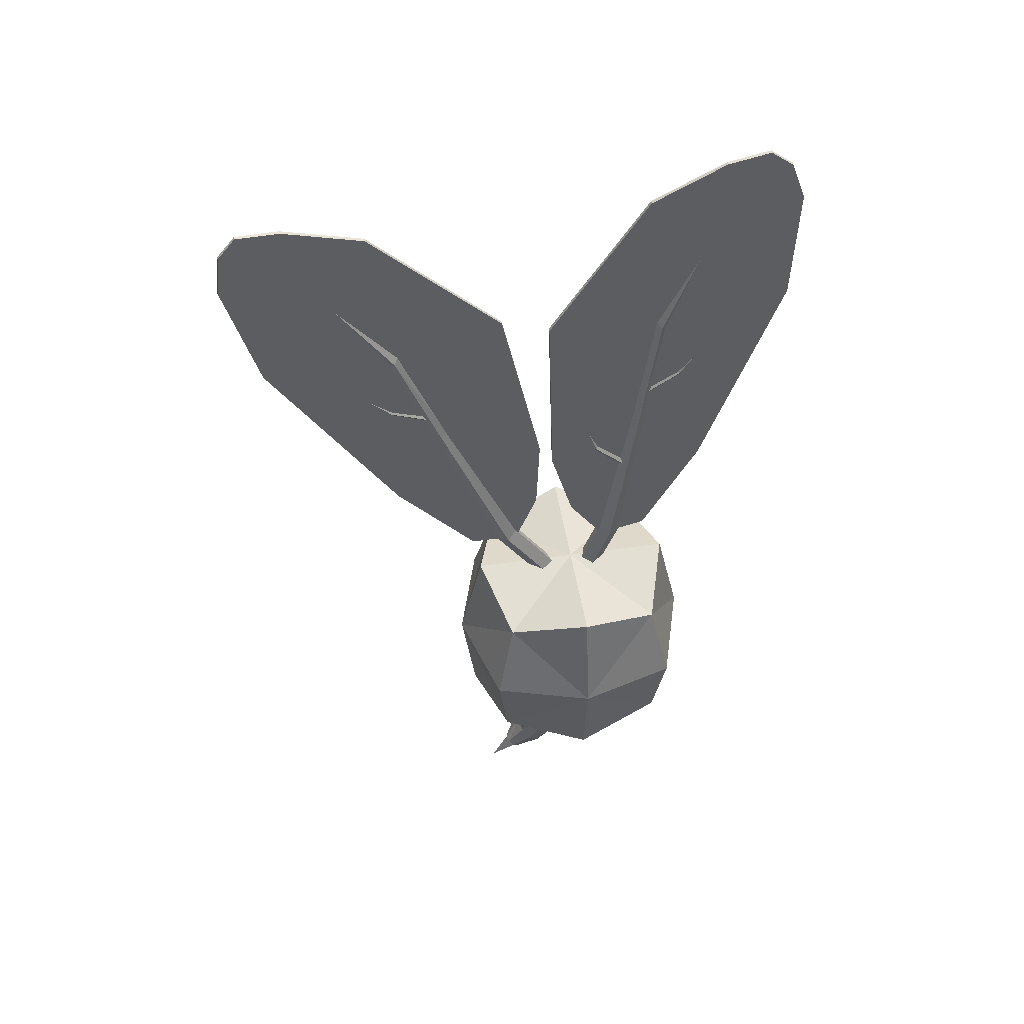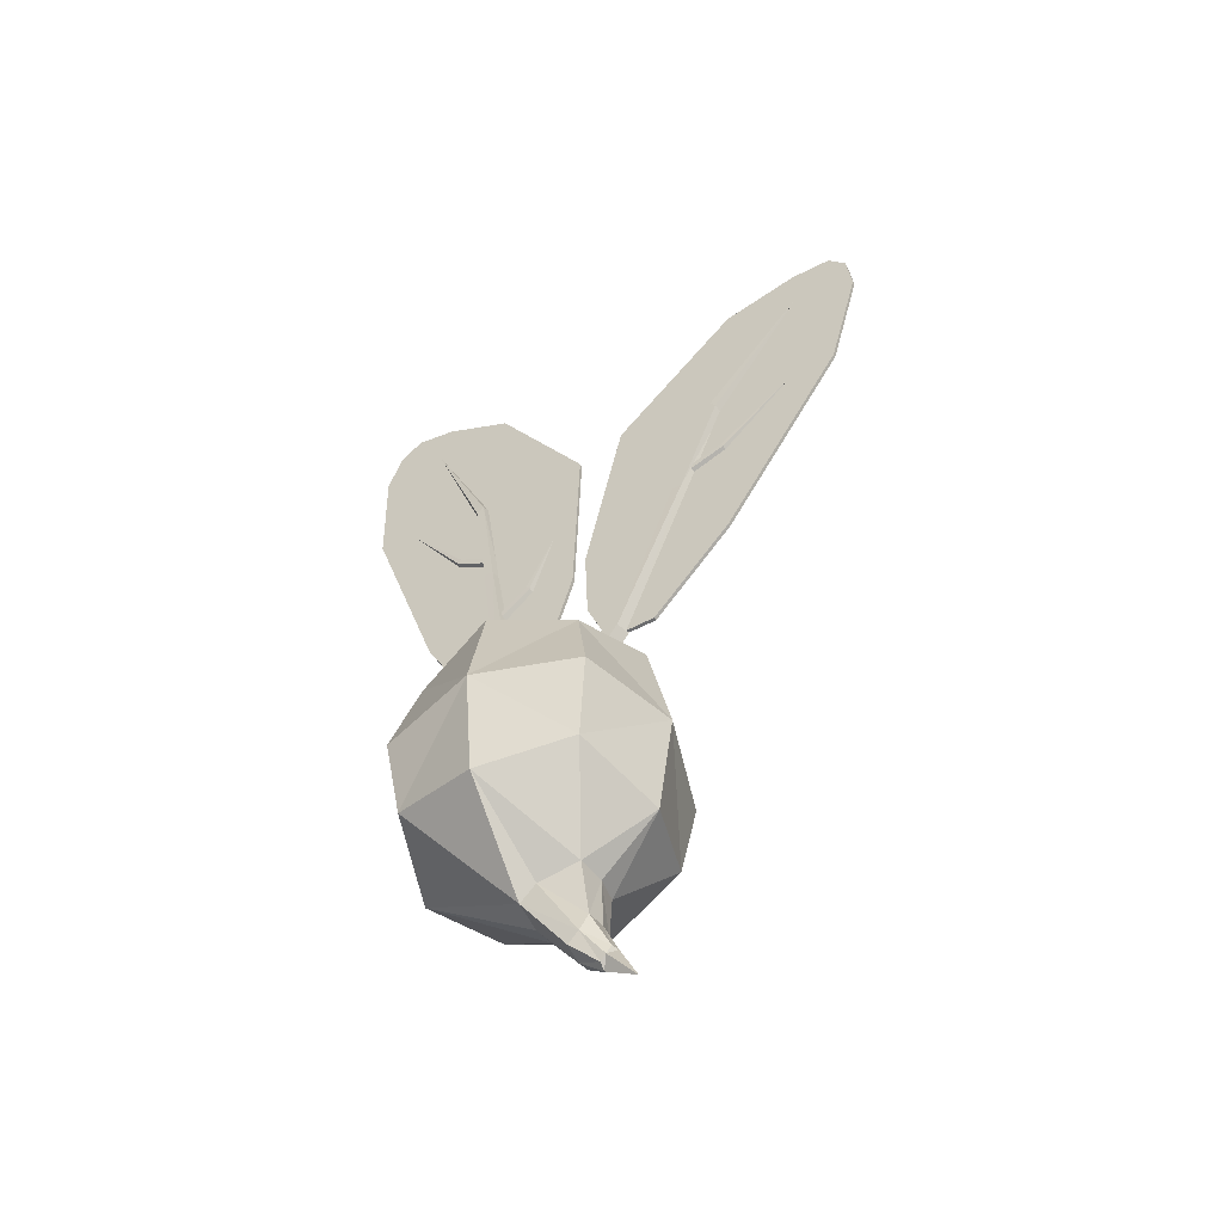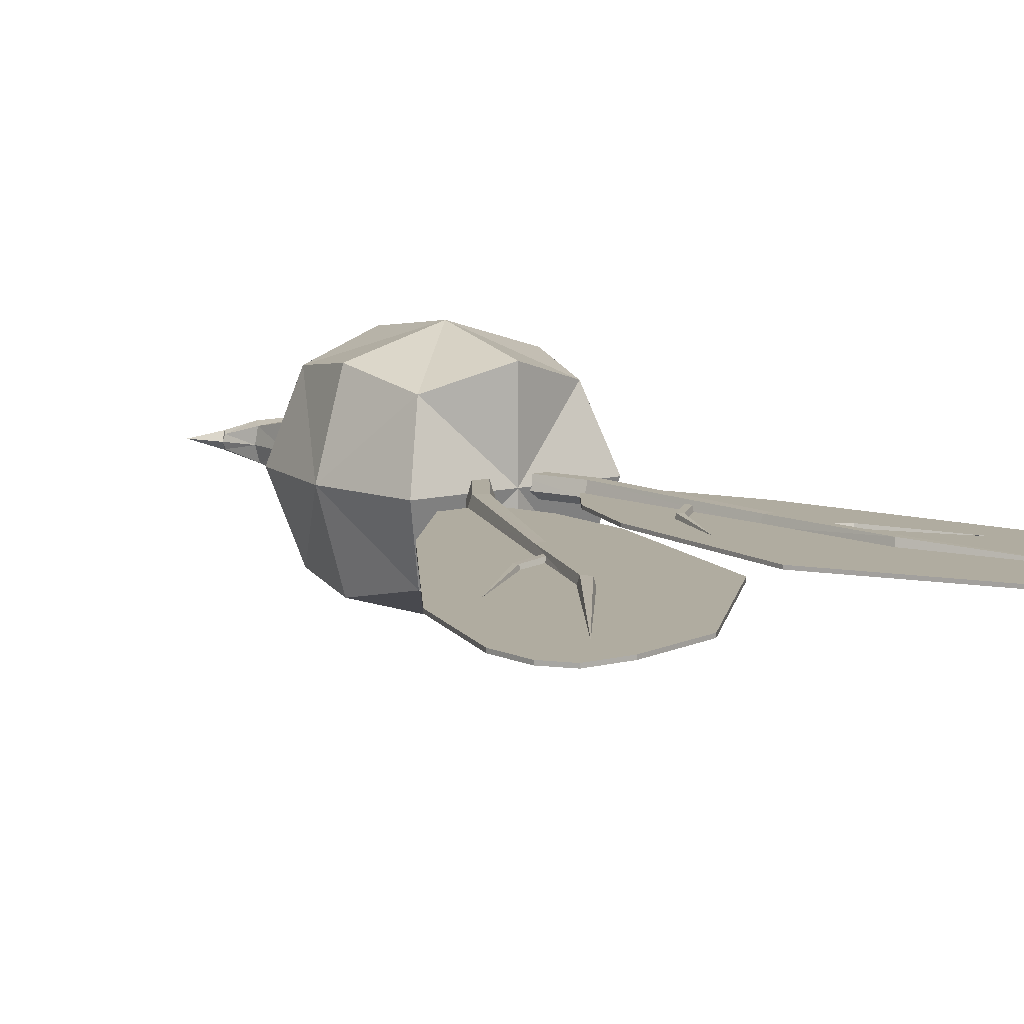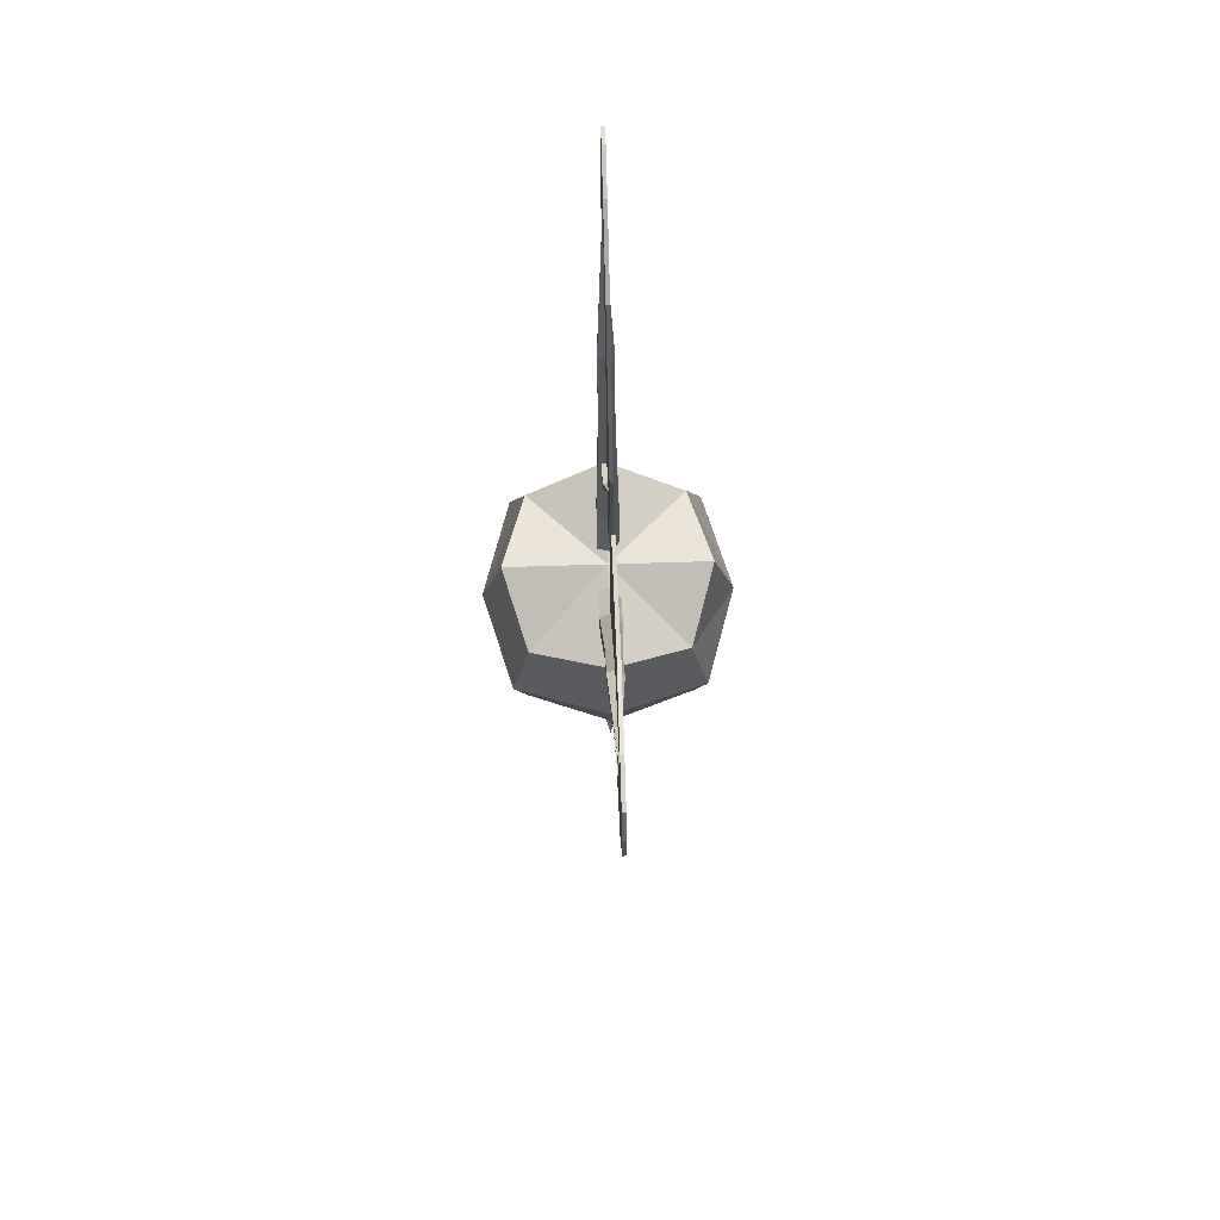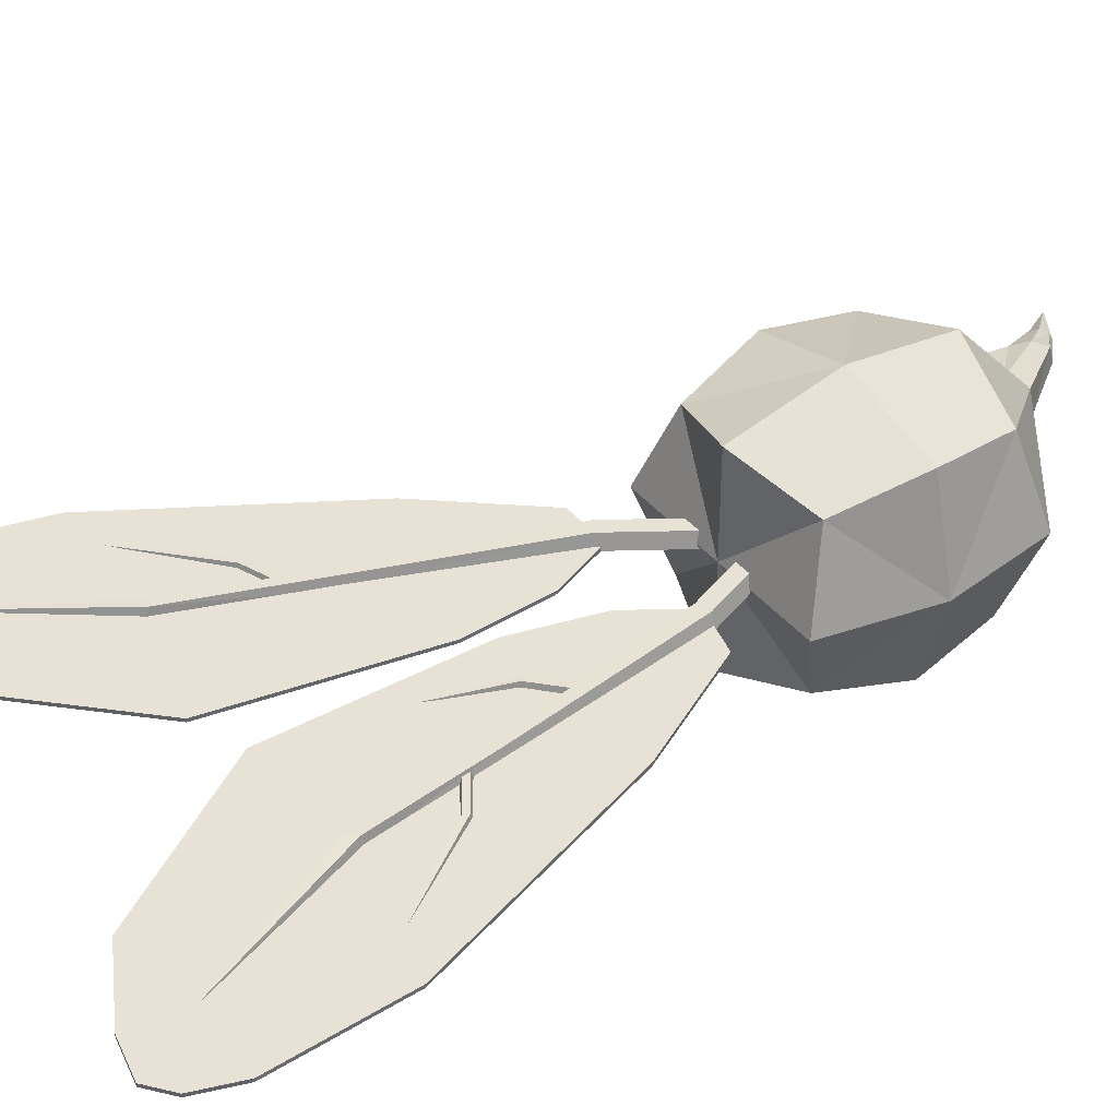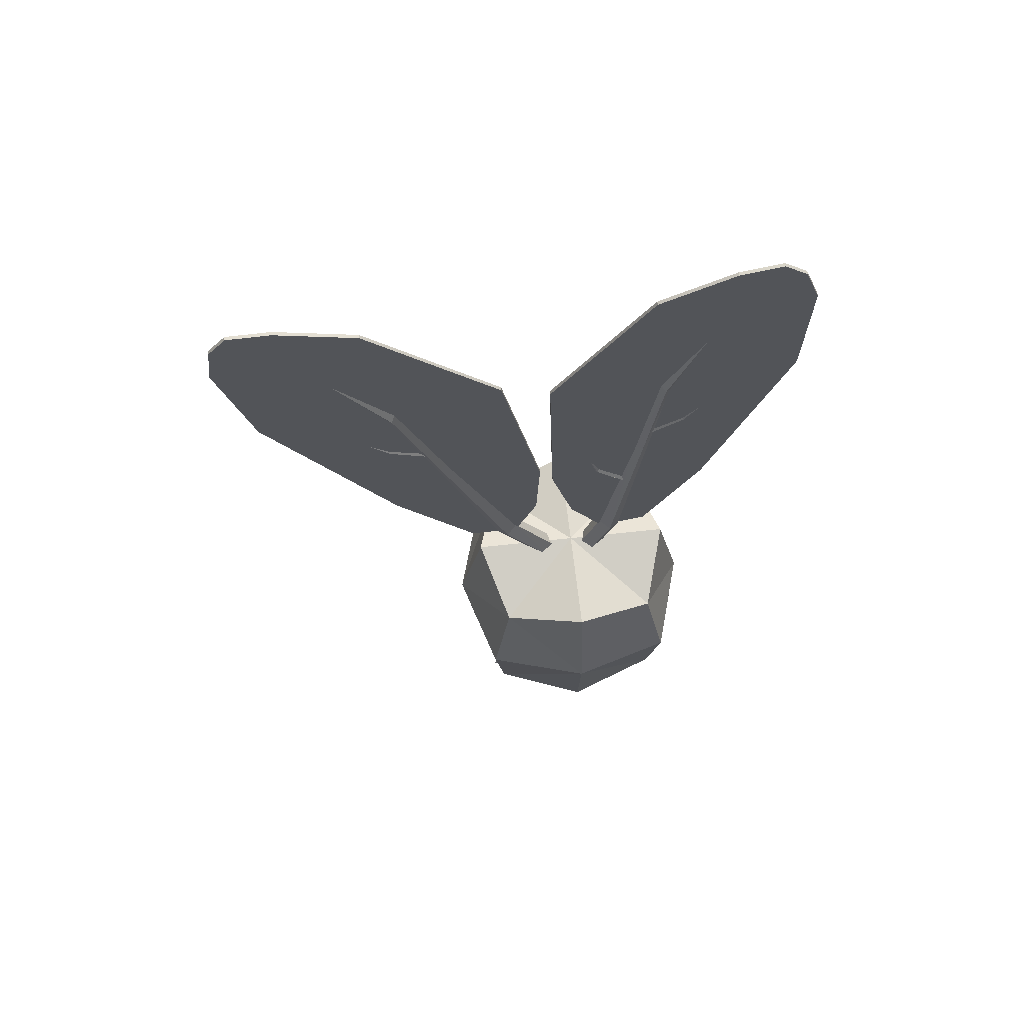
<metadata>
{"format":"obj","ext":"obj","renderer":"f3d","projection":"perspective","resolution":1024,"background":"white","views":[{"elev":50.2,"azim":170.9,"up":"+Y"},{"elev":-53.6,"azim":29.4,"up":"+Y"},{"elev":10.0,"azim":145.3,"up":"+Z"},{"elev":76.2,"azim":88.3,"up":"+Y"},{"elev":40.2,"azim":-125.5,"up":"+Z"},{"elev":65.7,"azim":173.7,"up":"+Y"}]}
</metadata>
<code>
o Beet_3_Cube
v -0.07837 -0.08601 0.07837
v -0.07197 0.06499 0.07197
v -0.07837 -0.08601 -0.07837
v -0.07197 0.06499 -0.07197
v 0.07837 -0.08601 0.07837
v 0.07197 0.06499 0.07197
v 0.07837 -0.08601 -0.07837
v 0.07197 0.06499 -0.07197
v -0 -0.1042 -0.102
v -0 0.088 -0.09364
v 0 -0.1042 0.102
v 0 0.088 0.09364
v -0.102 -0.1042 0
v -0.09364 0.088 0
v 0.102 -0.1042 -0
v 0.09364 0.088 -0
v 0 0.088 0
v 0.05542 -0.2493 -0
v -0.001352 -0.1798 0.000104
v -0.001543 -0.1743 0.02436
v 0.01319 -0.1602 -0.02566
v -0.002407 -0.1715 -0.02306
v 0.05307 -0.1554 0.000104
v 0.0488 -0.1524 -0.02306
v 0.01405 -0.163 0.02696
v 0.04967 -0.1553 0.02436
v 0.05578 -0.2453 0.006218
v 0.06143 -0.2416 -0.00809
v 0.05578 -0.2453 -0.006218
v 0.06745 -0.2339 -0
v 0.06502 -0.2335 -0.006218
v 0.06143 -0.2416 0.00809
v 0.06502 -0.2335 0.006218
v 0.08272 -0.2658 -0
v 0.04432 -0.2168 -0.01687
v 0.05121 -0.2021 -0.01464
v 0.05457 -0.2036 5.2e-05
v 0.05164 -0.2035 0.01529
v 0.03455 -0.2308 5.2e-05
v 0.03438 -0.2261 0.01529
v 0.03395 -0.2247 -0.01464
v 0.04475 -0.2182 0.01753
v 0.02419 0.07474 -0.01093
v 0.06642 0.1379 -0.01093
v 0.01488 0.07935 -0.003377
v 0.05772 0.1436 -0.003377
v 0.01843 0.07759 0.008841
v 0.06104 0.1414 0.008841
v 0.02994 0.07189 0.008841
v 0.07179 0.1344 0.008841
v 0.0335 0.07013 -0.003377
v 0.07512 0.1322 -0.003377
v 0.1222 0.2991 -0.00267
v 0.1294 0.2987 -0.007934
v 0.125 0.299 0.005847
v 0.1339 0.2985 0.005847
v 0.1367 0.2983 -0.00267
v 0.1656 0.4107 -0.00267
v 0.1693 0.4045 -0.007934
v 0.167 0.4083 0.005847
v 0.1716 0.4006 0.005847
v 0.173 0.3982 -0.00267
v 0.2568 0.528 -0.000316
v 0.1734 0.3405 -0.001959
v 0.1745 0.3365 -0.004919
v 0.1738 0.339 0.002832
v 0.1751 0.3341 0.002832
v 0.1755 0.3326 -0.001959
v 0.2425 0.3983 -0.000316
v 0.1361 0.3271 -0.002081
v 0.1373 0.3227 -0.005439
v 0.1366 0.3254 0.003352
v 0.1381 0.3199 0.003352
v 0.1385 0.3182 -0.002081
v 0.104 0.2406 -0.000623
v 0.179 0.4205 -0.000623
v 0.2516 0.5323 -0.000623
v 0.1732 0.2185 -0.000623
v 0.05775 0.1339 -0.000623
v 0.03469 0.2627 -0.000623
v 0.2871 0.4036 -0.000623
v 0.07089 0.4375 -0.000623
v 0.2954 0.5708 -0.000623
v 0.3158 0.5114 -0.000623
v 0.1874 0.5532 -0.000623
v 0.1011 0.1344 -0.000623
v 0.03752 0.1868 -0.000623
v 0.3114 0.5506 -0.000623
v 0.2575 0.5718 -0.000623
v 0.104 0.2406 -0.003715
v 0.179 0.4205 -0.003715
v 0.2516 0.5323 -0.003715
v 0.1732 0.2185 -0.003716
v 0.05775 0.1339 -0.003716
v 0.03469 0.2627 -0.003715
v 0.2871 0.4036 -0.003715
v 0.07089 0.4375 -0.003715
v 0.2954 0.5708 -0.003715
v 0.3158 0.5114 -0.003715
v 0.1874 0.5532 -0.003715
v 0.1011 0.1344 -0.003716
v 0.03752 0.1868 -0.003716
v 0.3114 0.5506 -0.003715
v 0.2575 0.5718 -0.003715
v -0.01117 0.05755 -0.01093
v -0.03758 0.1288 -0.01093
v -0.001038 0.05987 -0.003377
v -0.0278 0.1323 -0.003377
v -0.004908 0.05899 0.008841
v -0.03153 0.131 0.008841
v -0.01743 0.05611 0.008841
v -0.04362 0.1266 0.008841
v -0.0213 0.05522 -0.003377
v -0.04736 0.1253 -0.003377
v -0.0544 0.2985 -0.00267
v -0.06153 0.2998 -0.007934
v -0.05713 0.299 0.005847
v -0.06593 0.3006 0.005847
v -0.06866 0.3011 -0.00267
v -0.07072 0.4172 -0.00267
v -0.07575 0.412 -0.007934
v -0.07264 0.4152 0.005847
v -0.07886 0.4087 0.005847
v -0.08079 0.4068 -0.00267
v -0.1322 0.5524 -0.000316
v -0.09462 0.3506 -0.001958
v -0.09656 0.3471 -0.004919
v -0.09536 0.3493 0.002833
v -0.09776 0.3448 0.002833
v -0.0985 0.3435 -0.001958
v -0.1484 0.423 -0.000316
v -0.06145 0.329 -0.002081
v -0.06365 0.325 -0.005439
v -0.06229 0.3275 0.003352
v -0.06502 0.3225 0.003352
v -0.06585 0.3209 -0.002081
v -0.02338 0.2581 -0.002093
v -0.02055 0.2544 -0.005491
v -0.0223 0.2567 0.003404
v -0.0188 0.2521 0.003404
v -0.01771 0.2507 -0.002093
v 0.001531 0.3169 -0.000209
v -0.05715 0.2278 -0.002234
v -0.05394 0.2235 -0.006087
v -0.05592 0.2261 0.004
v -0.05195 0.2209 0.004
v -0.05072 0.2193 -0.002234
v -0.05024 0.2374 -0.000623
v -0.08148 0.4298 -0.000623
v -0.1262 0.5554 -0.000623
v -0.1227 0.232 -0.000623
v -0.03007 0.1229 -0.000623
v 0.02225 0.2428 -0.000623
v -0.1906 0.4384 -0.000623
v 0.02762 0.4212 -0.000623
v -0.1598 0.6031 -0.000623
v -0.1935 0.55 -0.000623
v -0.05885 0.5609 -0.000623
v -0.07211 0.1334 -0.000623
v 0.001884 0.1696 -0.000623
v -0.18 0.5871 -0.000623
v -0.1227 0.5952 -0.000623
v -0.05024 0.2374 -0.003715
v -0.08148 0.4298 -0.003715
v -0.1262 0.5554 -0.003715
v -0.1227 0.232 -0.003715
v -0.03007 0.1229 -0.003716
v 0.02225 0.2428 -0.003715
v -0.1906 0.4384 -0.003715
v 0.02762 0.4212 -0.003715
v -0.1598 0.6031 -0.003715
v -0.1935 0.55 -0.003715
v -0.05885 0.5609 -0.003715
v -0.07211 0.1334 -0.003716
v 0.001884 0.1696 -0.003716
v -0.18 0.5871 -0.003715
v -0.1227 0.5952 -0.003715
v -0.0884 -0.01073 0.0884
v -0.0884 -0.01073 -0.0884
v 0.0884 -0.01073 -0.0884
v 0.0884 -0.01073 0.0884
v 0 -0.007864 0.115
v -0 -0.007864 -0.115
v 0.115 -0.007864 -0
v -0.115 -0.007864 0
f 6 182 181
f 185 4 179
f 183 8 180
f 184 6 181
f 17 2 12
f 8 184 180
f 4 183 179
f 17 6 16
f 9 22 3
f 11 26 5
f 8 17 16
f 185 1 178
f 4 17 10
f 13 22 19
f 39 27 40
f 37 31 36
f 35 31 28
f 37 33 30
f 15 26 23
f 11 20 25
f 13 20 1
f 9 24 21
f 30 32 34
f 18 32 27
f 28 18 29
f 28 30 34
f 39 29 18
f 42 27 32
f 42 33 38
f 35 29 41
f 15 24 7
f 22 35 41
f 25 38 26
f 20 42 25
f 19 41 39
f 23 38 37
f 21 36 35
f 23 36 24
f 19 40 20
f 43 46 44
f 47 46 45
f 49 48 47
f 53 44 46
f 51 50 49
f 51 44 52
f 54 62 57
f 50 55 48
f 52 56 50
f 48 53 46
f 54 52 44
f 62 63 61
f 61 55 56
f 53 59 54
f 62 56 57
f 60 53 55
f 60 63 58
f 59 63 62
f 61 63 60
f 58 63 59
f 68 69 67
f 66 69 64
f 65 69 68
f 67 69 66
f 64 69 65
f 68 71 65
f 72 67 66
f 65 70 64
f 73 68 67
f 70 66 64
f 105 108 107
f 108 109 107
f 110 111 109
f 106 115 108
f 112 113 111
f 113 106 105
f 116 124 121
f 112 117 118
f 114 118 119
f 110 115 117
f 114 116 106
f 124 123 125
f 117 123 118
f 115 121 120
f 118 124 119
f 115 122 117
f 122 120 125
f 121 124 125
f 123 122 125
f 120 121 125
f 130 129 131
f 128 126 131
f 127 130 131
f 129 128 131
f 126 127 131
f 130 133 136
f 129 134 128
f 127 132 133
f 130 135 129
f 128 132 126
f 141 142 140
f 139 142 137
f 138 142 141
f 140 142 139
f 137 142 138
f 141 144 138
f 145 140 139
f 138 143 137
f 146 141 140
f 143 139 137
f 182 2 178
f 182 1 11
f 2 185 178
f 3 183 9
f 7 184 15
f 184 5 15
f 183 7 9
f 185 3 13
f 5 182 11
f 6 12 182
f 185 14 4
f 183 10 8
f 184 16 6
f 17 14 2
f 8 16 184
f 4 10 183
f 17 12 6
f 9 21 22
f 11 25 26
f 8 10 17
f 185 13 1
f 4 14 17
f 13 3 22
f 39 18 27
f 37 30 31
f 35 36 31
f 37 38 33
f 15 5 26
f 11 1 20
f 13 19 20
f 9 7 24
f 30 33 32
f 18 34 32
f 28 34 18
f 28 31 30
f 39 41 29
f 42 40 27
f 42 32 33
f 35 28 29
f 15 23 24
f 22 21 35
f 25 42 38
f 20 40 42
f 19 22 41
f 23 26 38
f 21 24 36
f 23 37 36
f 19 39 40
f 43 45 46
f 47 48 46
f 49 50 48
f 53 54 44
f 51 52 50
f 51 43 44
f 54 59 62
f 50 56 55
f 52 57 56
f 48 55 53
f 54 57 52
f 61 60 55
f 53 58 59
f 62 61 56
f 60 58 53
f 68 74 71
f 72 73 67
f 65 71 70
f 73 74 68
f 70 72 66
f 105 106 108
f 108 110 109
f 110 112 111
f 106 116 115
f 112 114 113
f 113 114 106
f 116 119 124
f 112 110 117
f 114 112 118
f 110 108 115
f 114 119 116
f 117 122 123
f 115 116 121
f 118 123 124
f 115 120 122
f 130 127 133
f 129 135 134
f 127 126 132
f 130 136 135
f 128 134 132
f 141 147 144
f 145 146 140
f 138 144 143
f 146 147 141
f 143 145 139
f 182 12 2
f 182 178 1
f 2 14 185
f 3 179 183
f 7 180 184
f 184 181 5
f 183 180 7
f 185 179 3
f 5 181 182
f 75 86 78
f 75 87 79
f 76 78 81
f 90 97 91
f 77 81 84
f 91 100 92
f 77 89 85
f 77 88 83
f 90 101 94
f 90 102 95
f 91 93 90
f 93 81 78
f 92 96 91
f 96 84 81
f 92 104 98
f 92 103 99
f 97 80 82
f 101 78 86
f 79 101 86
f 102 79 87
f 95 87 80
f 85 76 77
f 100 82 85
f 98 89 83
f 88 98 83
f 99 88 84
f 104 85 89
f 82 75 76
f 148 159 152
f 148 160 153
f 149 151 148
f 170 163 164
f 150 154 149
f 173 164 165
f 150 162 156
f 150 161 157
f 163 174 166
f 163 175 167
f 164 166 169
f 154 166 151
f 165 169 172
f 157 169 154
f 165 177 173
f 165 176 171
f 153 170 155
f 159 166 174
f 159 167 152
f 152 175 160
f 160 168 153
f 155 173 158
f 148 155 149
f 162 171 156
f 156 176 161
f 161 172 157
f 158 177 162
f 149 158 150
f 75 79 86
f 75 80 87
f 76 75 78
f 90 95 97
f 77 76 81
f 91 97 100
f 77 83 89
f 77 84 88
f 90 93 101
f 90 94 102
f 91 96 93
f 93 96 81
f 92 99 96
f 96 99 84
f 92 100 104
f 92 98 103
f 97 95 80
f 101 93 78
f 79 94 101
f 102 94 79
f 95 102 87
f 85 82 76
f 100 97 82
f 98 104 89
f 88 103 98
f 99 103 88
f 104 100 85
f 82 80 75
f 148 151 159
f 148 152 160
f 149 154 151
f 170 168 163
f 150 157 154
f 173 170 164
f 150 158 162
f 150 156 161
f 163 167 174
f 163 168 175
f 164 163 166
f 154 169 166
f 165 164 169
f 157 172 169
f 165 171 177
f 165 172 176
f 153 168 170
f 159 151 166
f 159 174 167
f 152 167 175
f 160 175 168
f 155 170 173
f 148 153 155
f 162 177 171
f 156 171 176
f 161 176 172
f 158 173 177
f 149 155 158

</code>
